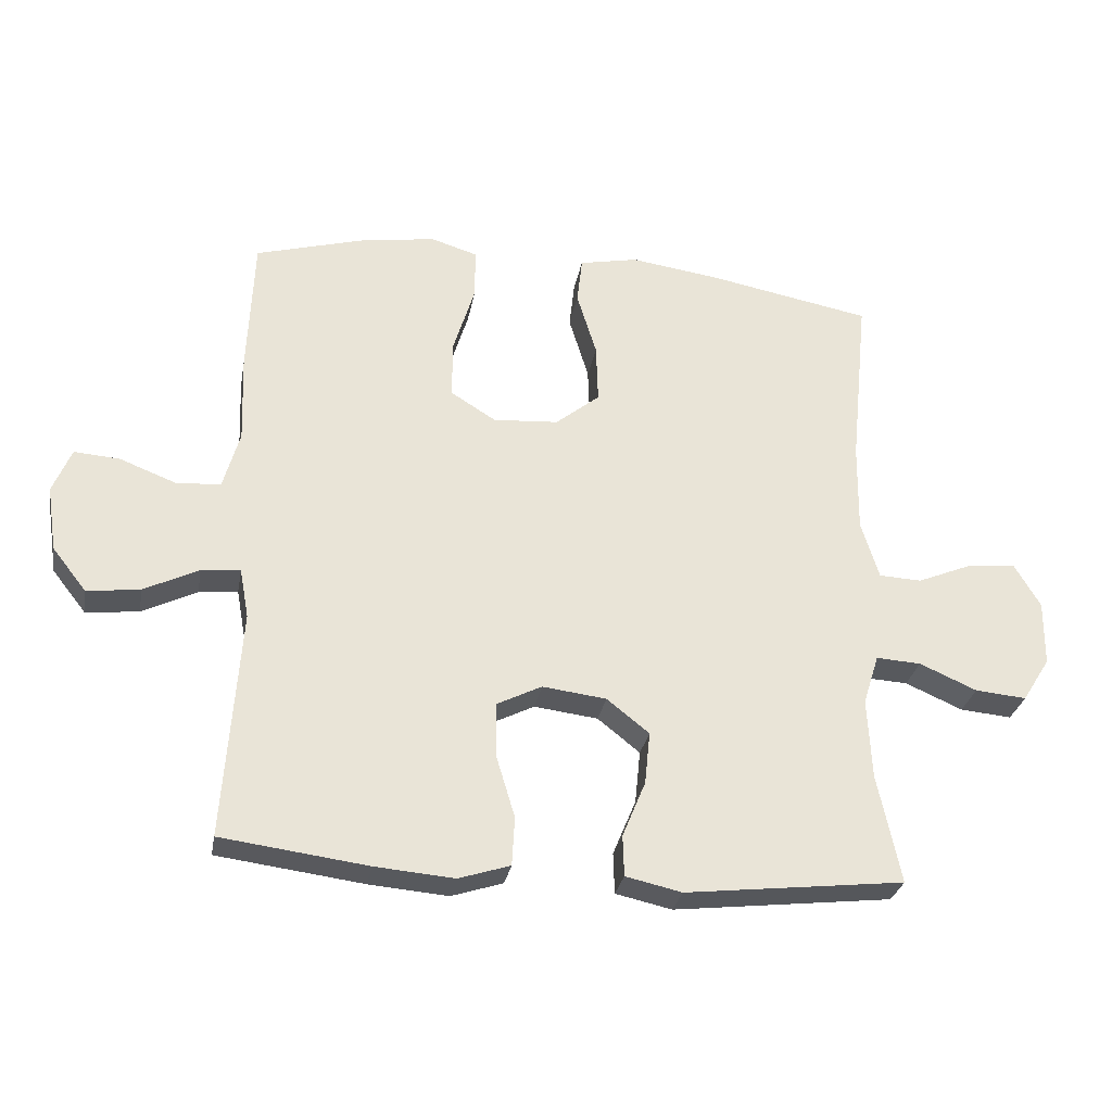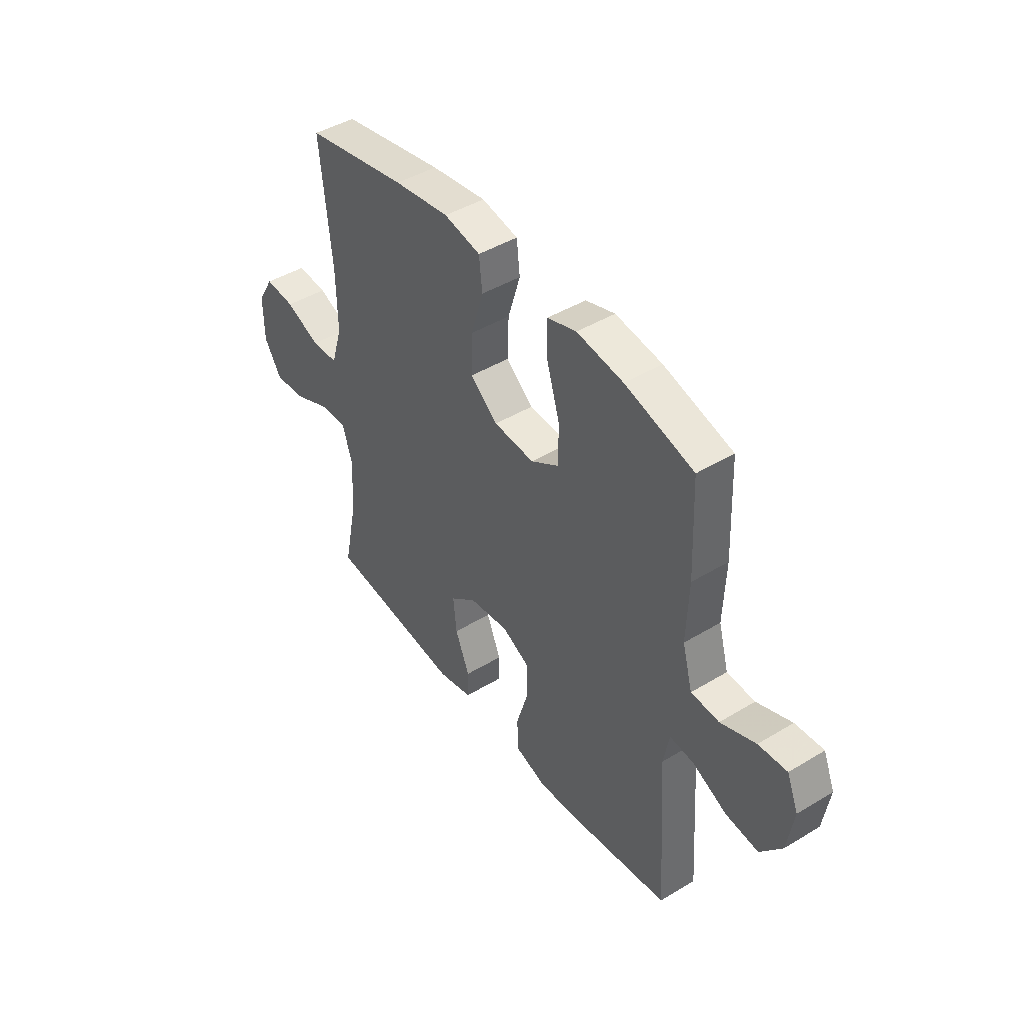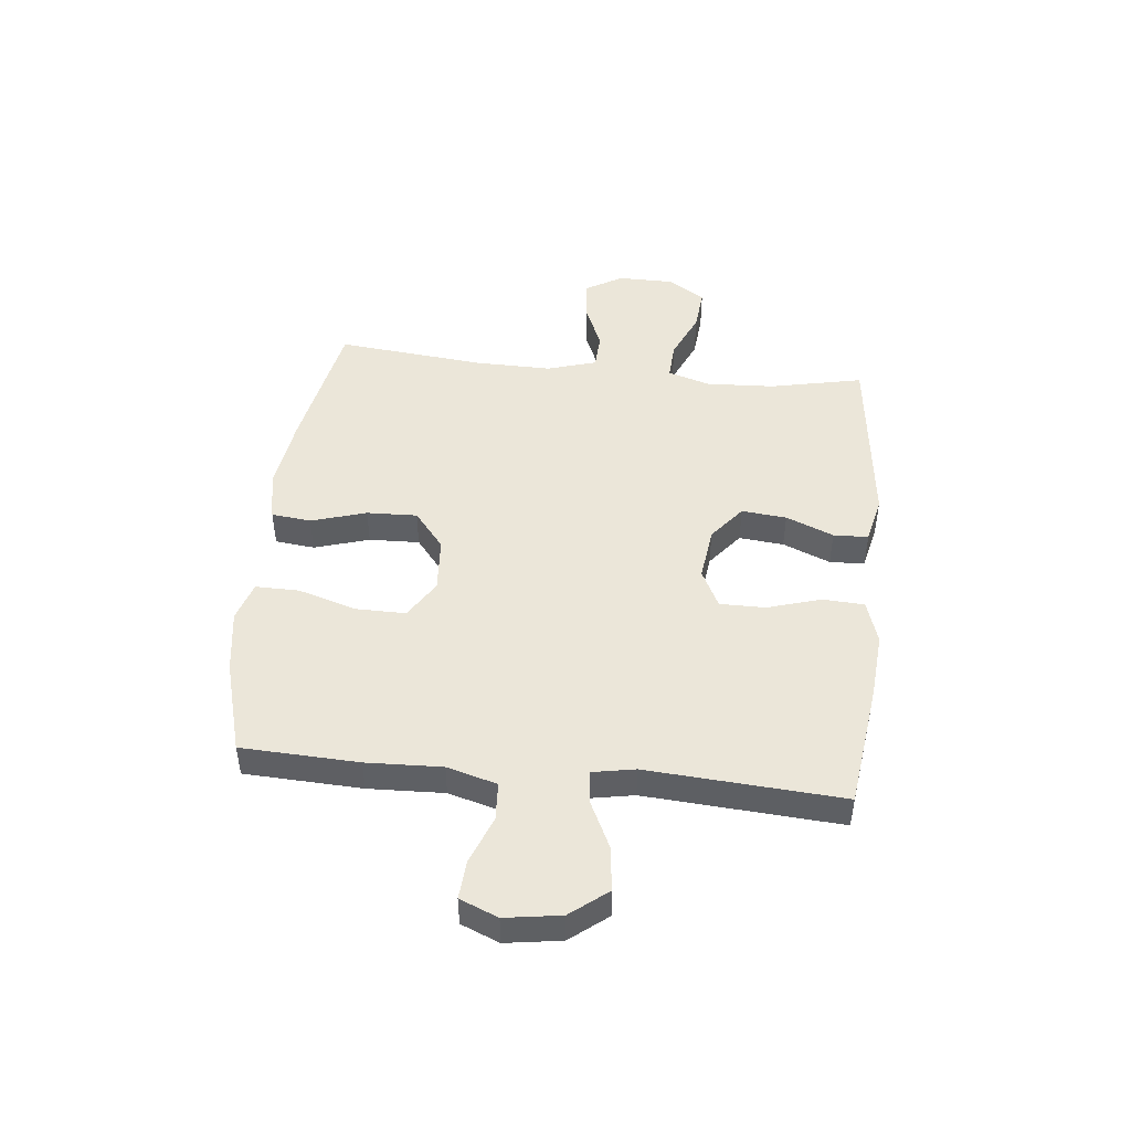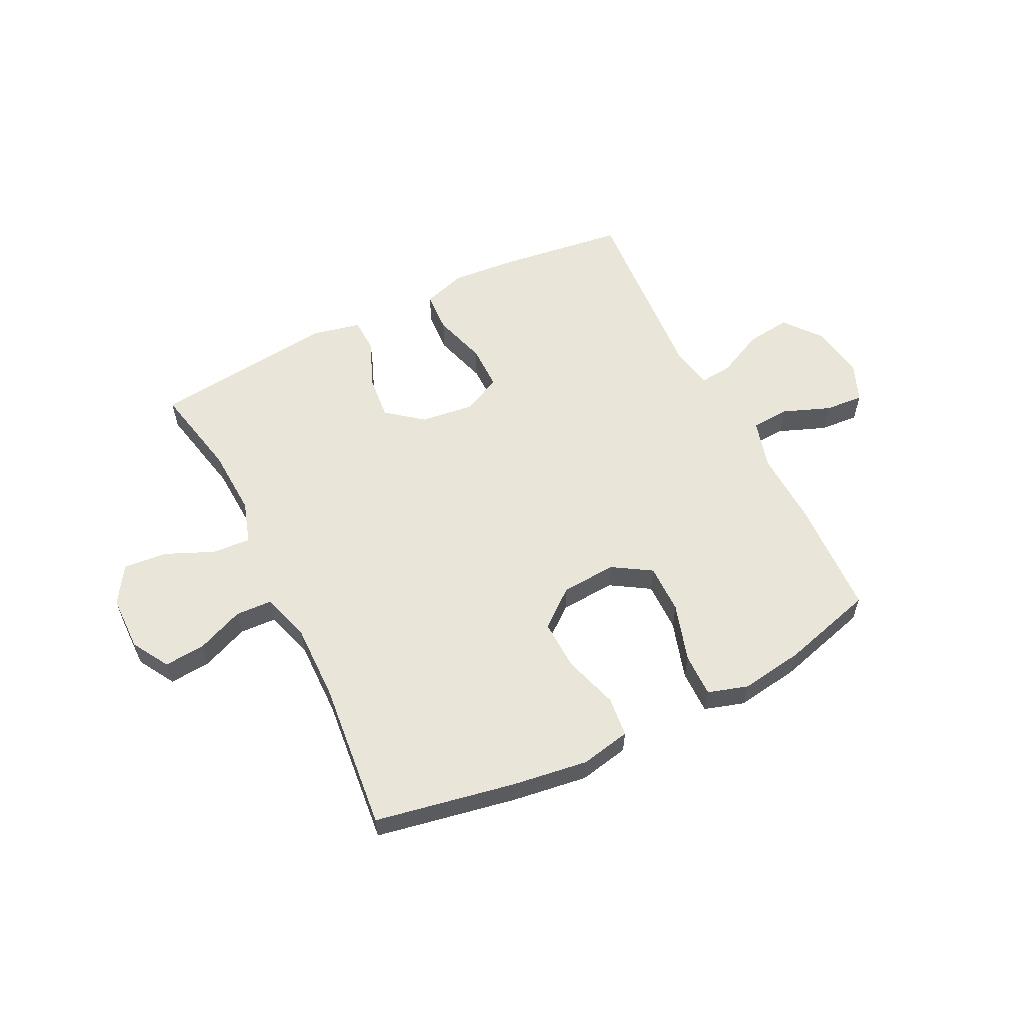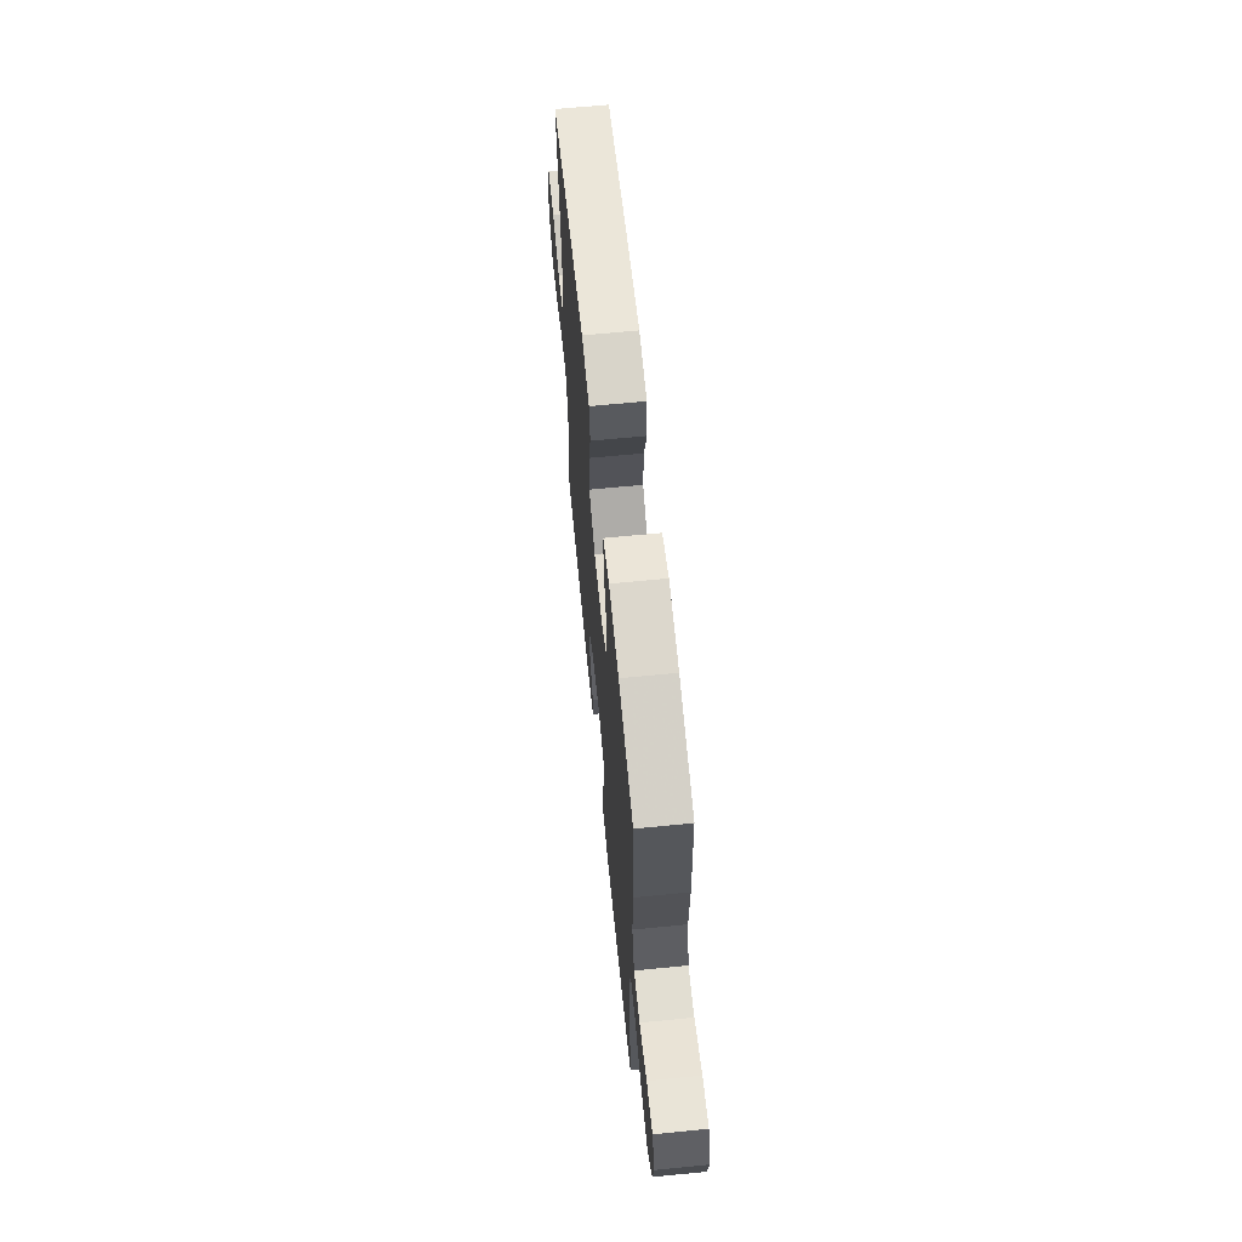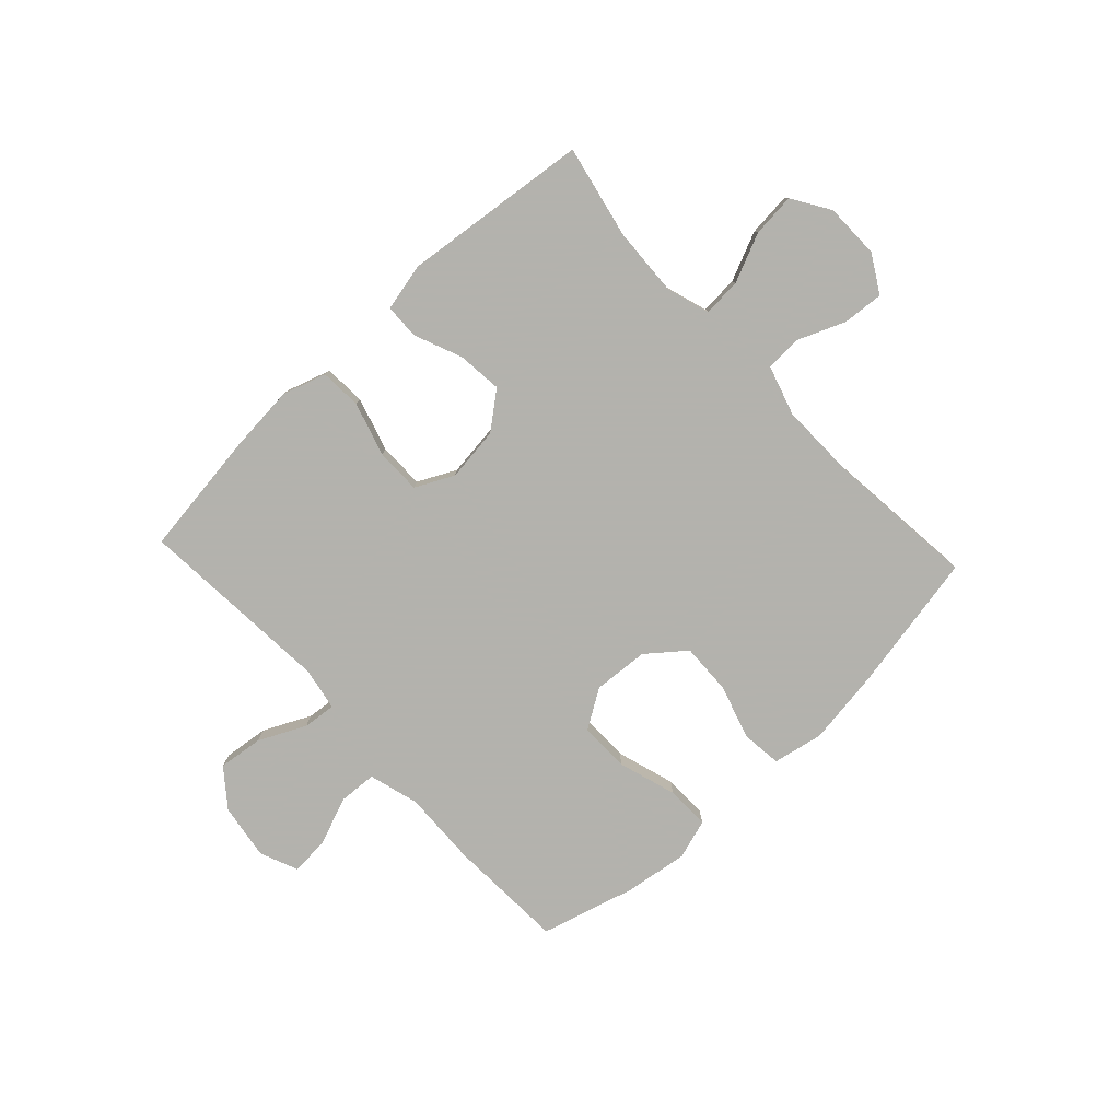
<metadata>
{"format":"obj","ext":"obj","renderer":"f3d","projection":"perspective","resolution":1024,"background":"white","views":[{"elev":-29.0,"azim":169.9,"up":"+Z"},{"elev":44.4,"azim":54.8,"up":"+Z"},{"elev":47.0,"azim":96.0,"up":"+Y"},{"elev":58.0,"azim":-26.4,"up":"+Y"},{"elev":64.7,"azim":84.3,"up":"+Z"},{"elev":-79.4,"azim":-136.9,"up":"+Y"}]}
</metadata>
<code>
v -0.5 0.07 0.5
v -0.251 0.07 0.547
v -0.116 0.07 0.566
v -0.027 0.07 0.548
v -0.019 0.07 0.477
v -0.049 0.07 0.379
v -0.052 0.07 0.289
v 0.015 0.07 0.235
v 0.114 0.07 0.228
v 0.183 0.07 0.271
v 0.182 0.07 0.36
v 0.15 0.07 0.464
v 0.149 0.07 0.542
v 0.22 0.07 0.564
v 0.333 0.07 0.547
v 0.5 0.07 0.5
v 0.509 0.07 0.291
v 0.504 0.07 0.156
v 0.529 0.07 0.067
v 0.597 0.07 0.063
v 0.682 0.07 0.096
v 0.751 0.07 0.101
v 0.779 0.07 0.033
v 0.764 0.07 -0.066
v 0.712 0.07 -0.132
v 0.632 0.07 -0.122
v 0.549 0.07 -0.082
v 0.49 0.07 -0.076
v 0.476 0.07 -0.152
v 0.5 0.07 -0.5
v 0.278 0.07 -0.529
v 0.158 0.07 -0.539
v 0.08 0.07 -0.514
v 0.076 0.07 -0.44
v 0.105 0.07 -0.344
v 0.105 0.07 -0.263
v 0.037 0.07 -0.229
v -0.06 0.07 -0.241
v -0.124 0.07 -0.292
v -0.116 0.07 -0.372
v -0.081 0.07 -0.457
v -0.083 0.07 -0.519
v -0.168 0.07 -0.538
v -0.5 0.07 -0.5
v -0.465 0.07 -0.334
v -0.459 0.07 -0.212
v -0.483 0.07 -0.136
v -0.551 0.07 -0.14
v -0.638 0.07 -0.178
v -0.716 0.07 -0.185
v -0.758 0.07 -0.118
v -0.759 0.07 -0.019
v -0.72 0.07 0.047
v -0.647 0.07 0.041
v -0.563 0.07 0.006
v -0.498 0.07 0.009
v -0.471 0.07 0.097
v -0.473 0.07 0.233
v -0.5 0 0.5
v -0.251 0 0.547
v -0.116 0 0.566
v -0.027 0 0.548
v -0.019 0 0.477
v -0.049 0 0.379
v -0.052 0 0.289
v 0.015 0 0.235
v 0.114 0 0.228
v 0.183 0 0.271
v 0.182 0 0.36
v 0.15 0 0.464
v 0.149 0 0.542
v 0.22 0 0.564
v 0.333 0 0.547
v 0.5 0 0.5
v 0.509 0 0.291
v 0.504 0 0.156
v 0.529 0 0.067
v 0.597 0 0.063
v 0.682 0 0.096
v 0.751 0 0.101
v 0.779 0 0.033
v 0.764 0 -0.066
v 0.712 0 -0.132
v 0.632 0 -0.122
v 0.549 0 -0.082
v 0.49 0 -0.076
v 0.476 0 -0.152
v 0.5 0 -0.5
v 0.278 0 -0.529
v 0.158 0 -0.539
v 0.08 0 -0.514
v 0.076 0 -0.44
v 0.105 0 -0.344
v 0.105 0 -0.263
v 0.037 0 -0.229
v -0.06 0 -0.241
v -0.124 0 -0.292
v -0.116 0 -0.372
v -0.081 0 -0.457
v -0.083 0 -0.519
v -0.168 0 -0.538
v -0.5 0 -0.5
v -0.465 0 -0.334
v -0.459 0 -0.212
v -0.483 0 -0.136
v -0.551 0 -0.14
v -0.638 0 -0.178
v -0.716 0 -0.185
v -0.758 0 -0.118
v -0.759 0 -0.019
v -0.72 0 0.047
v -0.647 0 0.041
v -0.563 0 0.006
v -0.498 0 0.009
v -0.471 0 0.097
v -0.473 0 0.233
f 52 53 54 55
f 52 55 56
f 51 52 56
f 48 49 50 51
f 47 48 51 56
f 46 47 56 57
f 42 43 44 45
f 40 41 42 45
f 39 40 45 46
f 38 39 46 57
f 32 33 34 35
f 32 35 36
f 29 30 31 32
f 28 29 32 36
f 24 25 26 27
f 24 27 28
f 23 24 28
f 20 21 22 23
f 19 20 23 28
f 18 19 28 36
f 11 12 13 14
f 10 11 14 15
f 3 4 5 6
f 3 6 7
f 58 1 2 3
f 58 3 7
f 37 38 57 58
f 37 58 7 8
f 36 37 8 9
f 18 36 9 10
f 16 17 18
f 10 15 16 18
f 113 112 111 110
f 114 113 110
f 114 110 109
f 109 108 107 106
f 114 109 106 105
f 115 114 105 104
f 103 102 101 100
f 103 100 99 98
f 104 103 98 97
f 115 104 97 96
f 93 92 91 90
f 94 93 90
f 90 89 88 87
f 94 90 87 86
f 85 84 83 82
f 86 85 82
f 86 82 81
f 81 80 79 78
f 86 81 78 77
f 94 86 77 76
f 72 71 70 69
f 73 72 69 68
f 64 63 62 61
f 65 64 61
f 61 60 59 116
f 65 61 116
f 116 115 96 95
f 66 65 116 95
f 67 66 95 94
f 68 67 94 76
f 76 75 74
f 76 74 73 68
f 1 59 60 2
f 2 60 61 3
f 3 61 62 4
f 4 62 63 5
f 5 63 64 6
f 6 64 65 7
f 7 65 66 8
f 8 66 67 9
f 9 67 68 10
f 10 68 69 11
f 11 69 70 12
f 12 70 71 13
f 13 71 72 14
f 14 72 73 15
f 15 73 74 16
f 16 74 75 17
f 17 75 76 18
f 18 76 77 19
f 19 77 78 20
f 20 78 79 21
f 21 79 80 22
f 22 80 81 23
f 23 81 82 24
f 24 82 83 25
f 25 83 84 26
f 26 84 85 27
f 27 85 86 28
f 28 86 87 29
f 29 87 88 30
f 30 88 89 31
f 31 89 90 32
f 32 90 91 33
f 33 91 92 34
f 34 92 93 35
f 35 93 94 36
f 36 94 95 37
f 37 95 96 38
f 38 96 97 39
f 39 97 98 40
f 40 98 99 41
f 41 99 100 42
f 42 100 101 43
f 43 101 102 44
f 44 102 103 45
f 45 103 104 46
f 46 104 105 47
f 47 105 106 48
f 48 106 107 49
f 49 107 108 50
f 50 108 109 51
f 51 109 110 52
f 52 110 111 53
f 53 111 112 54
f 54 112 113 55
f 55 113 114 56
f 56 114 115 57
f 57 115 116 58
f 58 116 59 1

</code>
